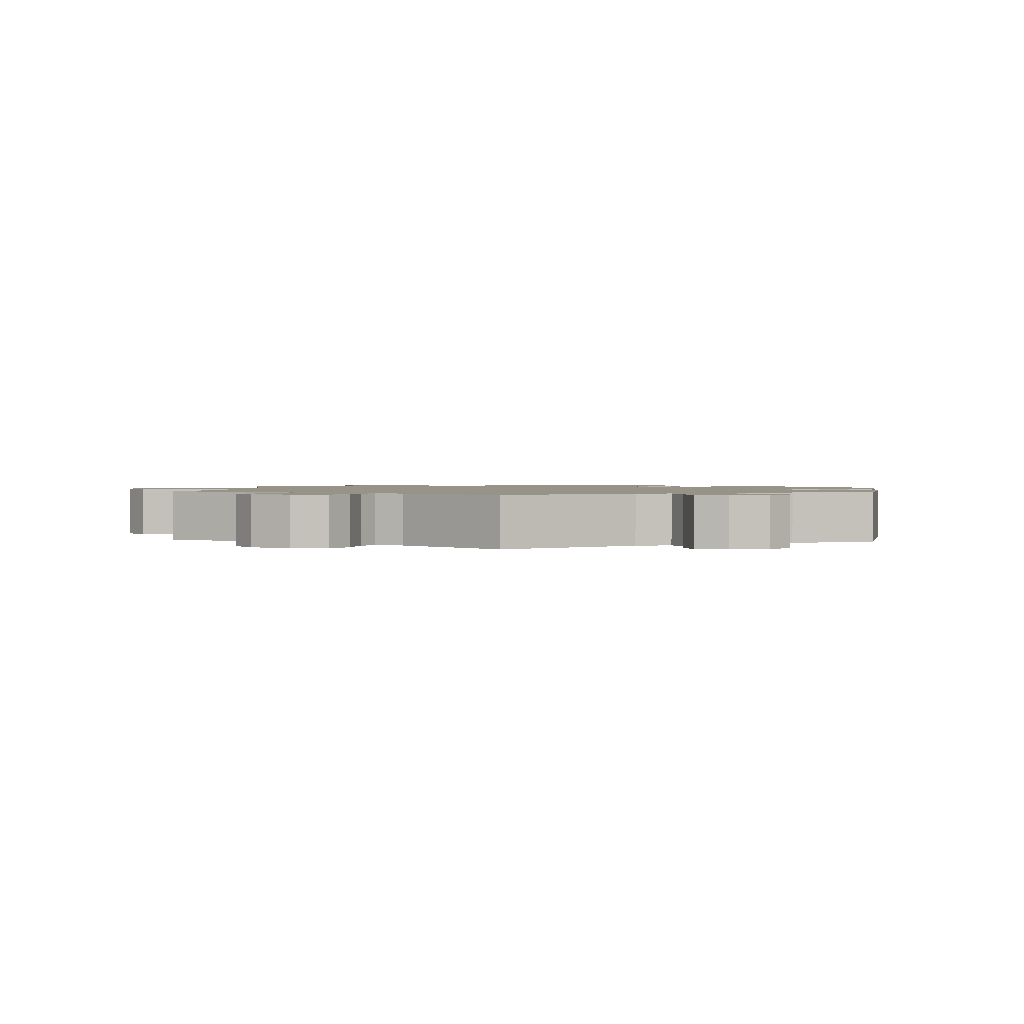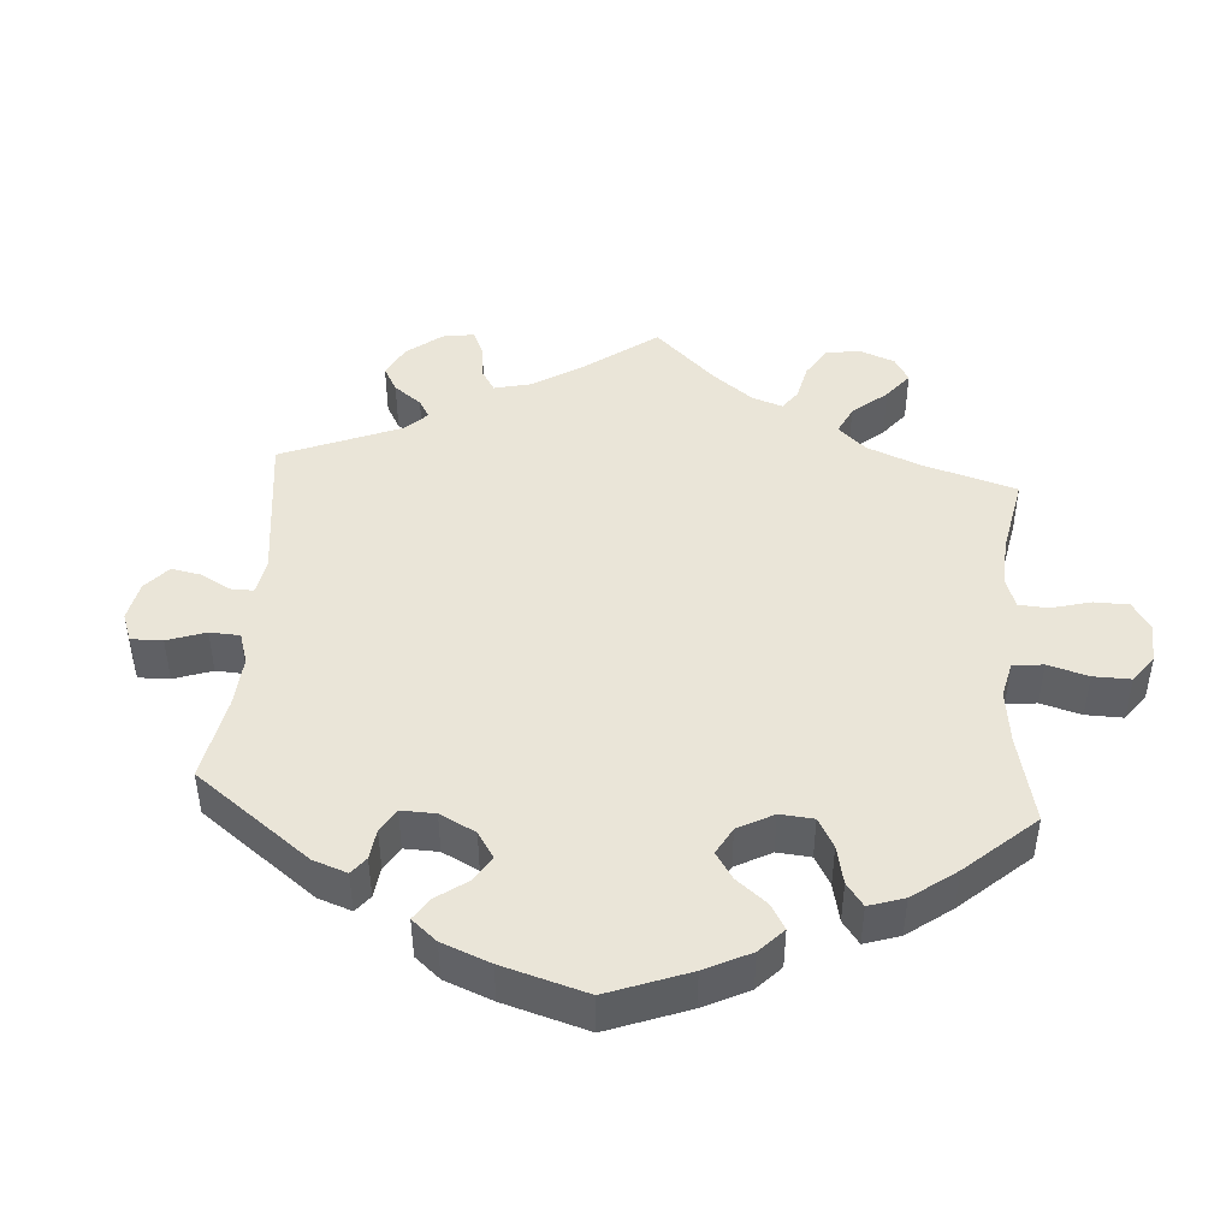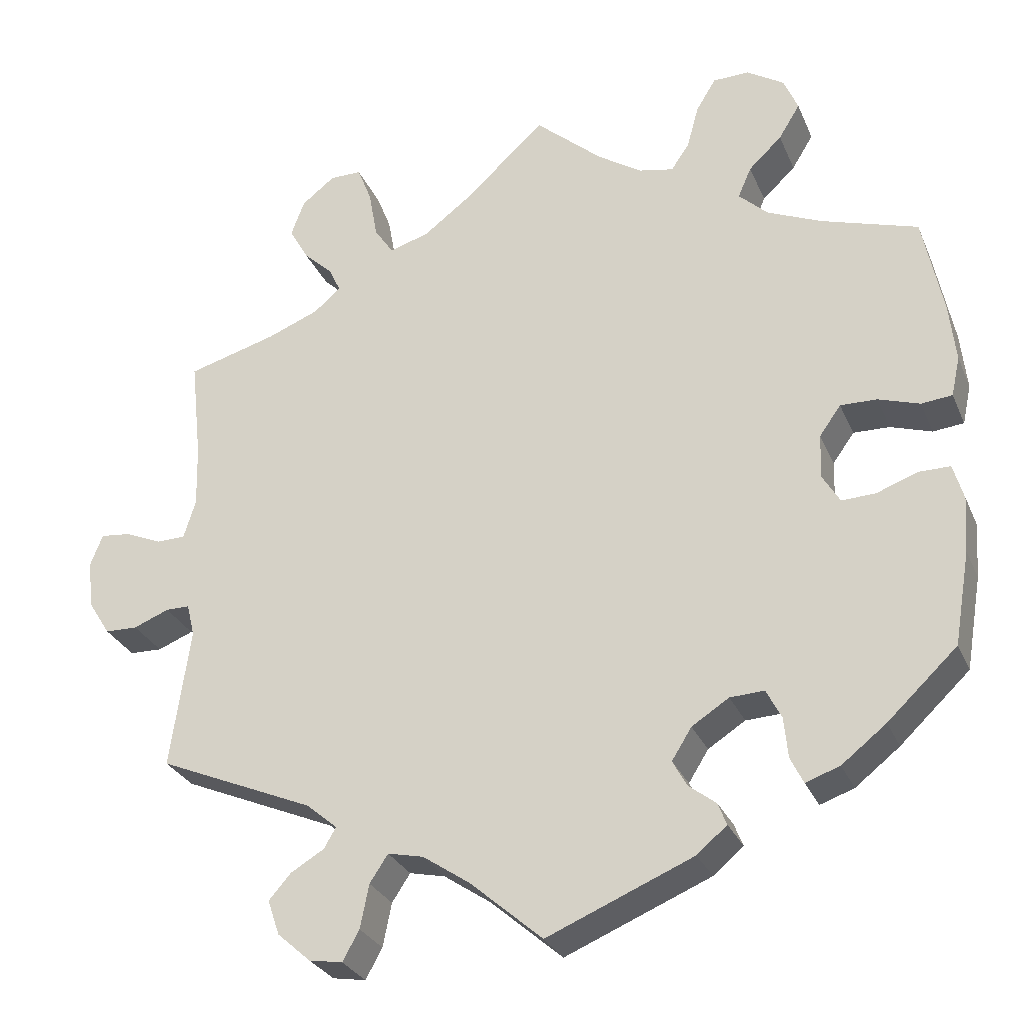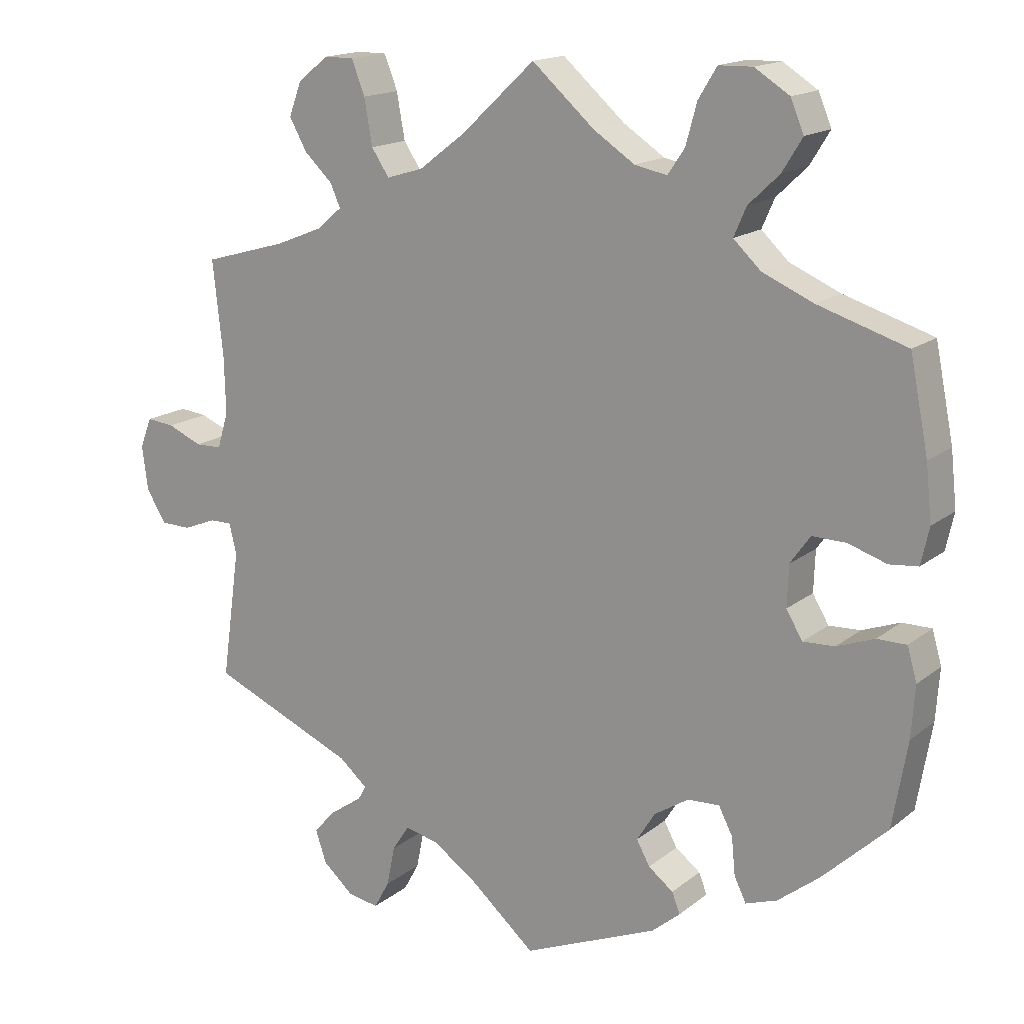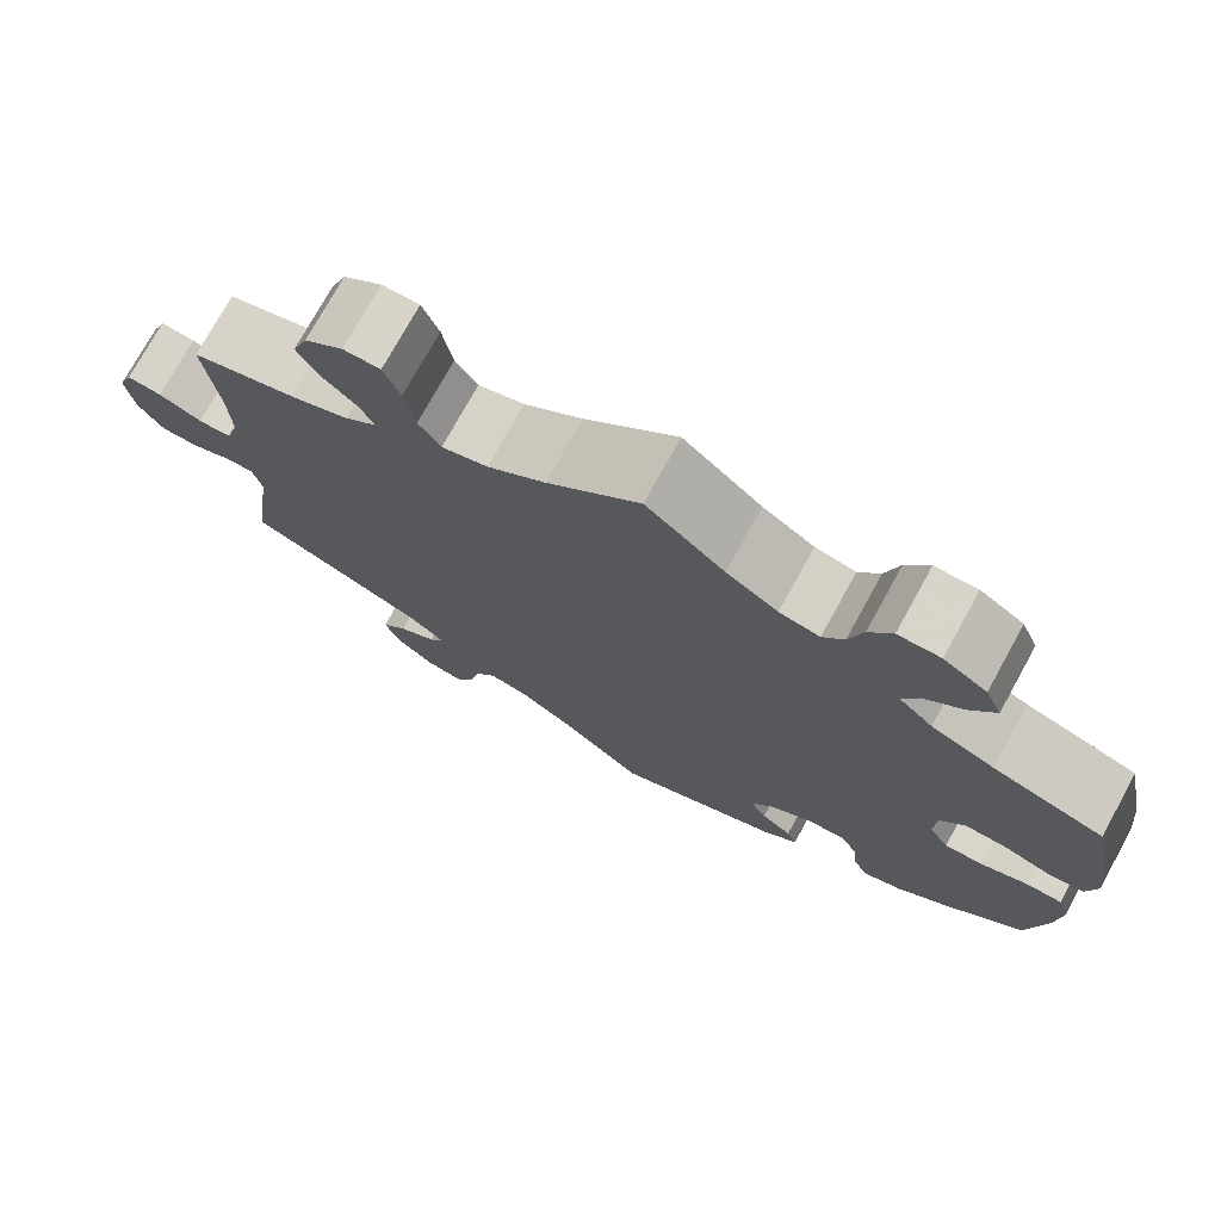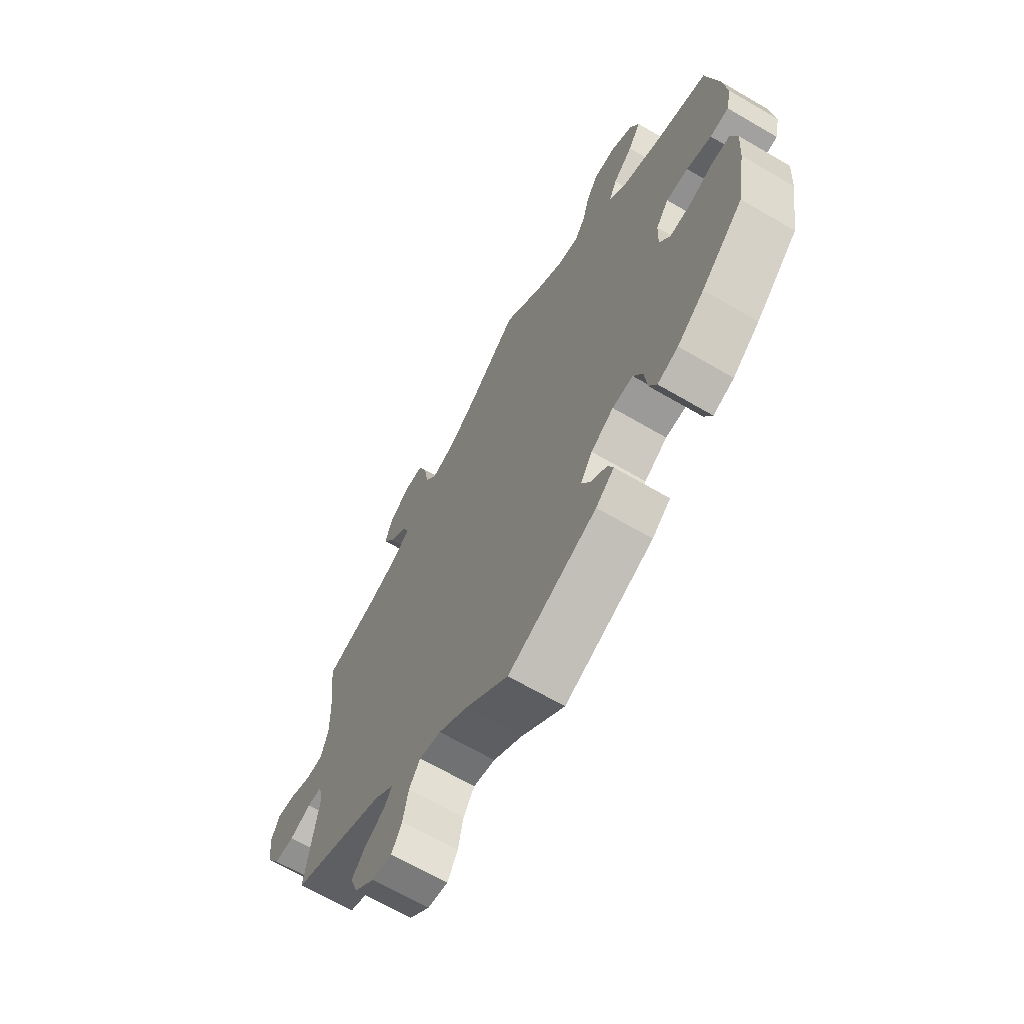
<metadata>
{"format":"obj","ext":"obj","renderer":"f3d","projection":"perspective","resolution":1024,"background":"white","views":[{"elev":1.4,"azim":124.9,"up":"+Y"},{"elev":44.9,"azim":-116.0,"up":"+Y"},{"elev":-28.7,"azim":-160.0,"up":"+Z"},{"elev":16.1,"azim":-147.1,"up":"+Z"},{"elev":75.1,"azim":-151.1,"up":"+Z"},{"elev":-66.9,"azim":-120.3,"up":"+Z"}]}
</metadata>
<code>
v 0.304 0.07 -0.373
v 0.265 0.07 -0.406
v 0.28 0.07 -0.432
v 0.322 0.07 -0.457
v 0.35 0.07 -0.489
v 0.335 0.07 -0.533
v 0.293 0.07 -0.57
v 0.251 0.07 -0.577
v 0.23 0.07 -0.539
v 0.219 0.07 -0.484
v 0.196 0.07 -0.449
v 0.151 0.07 -0.459
v 0.092 0.07 -0.499
v 0.001 0.07 -0.578
v -0.183 0.07 -0.501
v -0.221 0.07 -0.469
v -0.21 0.07 -0.441
v -0.176 0.07 -0.415
v -0.158 0.07 -0.382
v -0.183 0.07 -0.342
v -0.23 0.07 -0.312
v -0.273 0.07 -0.31
v -0.292 0.07 -0.347
v -0.297 0.07 -0.398
v -0.313 0.07 -0.431
v -0.356 0.07 -0.416
v -0.412 0.07 -0.372
v -0.5 0.07 -0.289
v -0.52 0.07 -0.172
v -0.525 0.07 -0.102
v -0.512 0.07 -0.057
v -0.472 0.07 -0.057
v -0.421 0.07 -0.076
v -0.378 0.07 -0.078
v -0.356 0.07 -0.041
v -0.358 0.07 0.015
v -0.385 0.07 0.053
v -0.431 0.07 0.052
v -0.483 0.07 0.035
v -0.522 0.07 0.039
v -0.533 0.07 0.089
v -0.525 0.07 0.164
v -0.5 0.07 0.289
v -0.379 0.07 0.327
v -0.31 0.07 0.357
v -0.273 0.07 0.392
v -0.29 0.07 0.431
v -0.332 0.07 0.471
v -0.359 0.07 0.515
v -0.341 0.07 0.558
v -0.294 0.07 0.588
v -0.248 0.07 0.587
v -0.223 0.07 0.546
v -0.208 0.07 0.491
v -0.185 0.07 0.457
v -0.141 0.07 0.466
v -0.085 0.07 0.503
v 0 0.07 0.578
v 0.1 0.07 0.485
v 0.163 0.07 0.437
v 0.213 0.07 0.422
v 0.237 0.07 0.458
v 0.248 0.07 0.52
v 0.266 0.07 0.566
v 0.306 0.07 0.566
v 0.348 0.07 0.533
v 0.365 0.07 0.487
v 0.341 0.07 0.444
v 0.303 0.07 0.408
v 0.289 0.07 0.377
v 0.323 0.07 0.348
v 0.388 0.07 0.322
v 0.501 0.07 0.29
v 0.487 0.07 0.161
v 0.485 0.07 0.083
v 0.5 0.07 0.034
v 0.536 0.07 0.033
v 0.583 0.07 0.053
v 0.621 0.07 0.057
v 0.637 0.07 0.016
v 0.629 0.07 -0.045
v 0.602 0.07 -0.088
v 0.561 0.07 -0.089
v 0.516 0.07 -0.071
v 0.486 0.07 -0.071
v 0.476 0.07 -0.112
v 0.501 0.07 -0.289
v 0.304 0 -0.373
v 0.265 0 -0.406
v 0.28 0 -0.432
v 0.322 0 -0.457
v 0.35 0 -0.489
v 0.335 0 -0.533
v 0.293 0 -0.57
v 0.251 0 -0.577
v 0.23 0 -0.539
v 0.219 0 -0.484
v 0.196 0 -0.449
v 0.151 0 -0.459
v 0.092 0 -0.499
v 0.001 0 -0.578
v -0.183 0 -0.501
v -0.221 0 -0.469
v -0.21 0 -0.441
v -0.176 0 -0.415
v -0.158 0 -0.382
v -0.183 0 -0.342
v -0.23 0 -0.312
v -0.273 0 -0.31
v -0.292 0 -0.347
v -0.297 0 -0.398
v -0.313 0 -0.431
v -0.356 0 -0.416
v -0.412 0 -0.372
v -0.5 0 -0.289
v -0.52 0 -0.172
v -0.525 0 -0.102
v -0.512 0 -0.057
v -0.472 0 -0.057
v -0.421 0 -0.076
v -0.378 0 -0.078
v -0.356 0 -0.041
v -0.358 0 0.015
v -0.385 0 0.053
v -0.431 0 0.052
v -0.483 0 0.035
v -0.522 0 0.039
v -0.533 0 0.089
v -0.525 0 0.164
v -0.5 0 0.289
v -0.379 0 0.327
v -0.31 0 0.357
v -0.273 0 0.392
v -0.29 0 0.431
v -0.332 0 0.471
v -0.359 0 0.515
v -0.341 0 0.558
v -0.294 0 0.588
v -0.248 0 0.587
v -0.223 0 0.546
v -0.208 0 0.491
v -0.185 0 0.457
v -0.141 0 0.466
v -0.085 0 0.503
v 0 0 0.578
v 0.1 0 0.485
v 0.163 0 0.437
v 0.213 0 0.422
v 0.237 0 0.458
v 0.248 0 0.52
v 0.266 0 0.566
v 0.306 0 0.566
v 0.348 0 0.533
v 0.365 0 0.487
v 0.341 0 0.444
v 0.303 0 0.408
v 0.289 0 0.377
v 0.323 0 0.348
v 0.388 0 0.322
v 0.501 0 0.29
v 0.487 0 0.161
v 0.485 0 0.083
v 0.5 0 0.034
v 0.536 0 0.033
v 0.583 0 0.053
v 0.621 0 0.057
v 0.637 0 0.016
v 0.629 0 -0.045
v 0.602 0 -0.088
v 0.561 0 -0.089
v 0.516 0 -0.071
v 0.486 0 -0.071
v 0.476 0 -0.112
v 0.501 0 -0.289
f 86 87 1
f 85 86 1 2
f 81 82 83 84
f 81 84 85
f 80 81 85
f 77 78 79 80
f 76 77 80 85
f 75 76 85 2
f 72 73 74
f 71 72 74 75
f 70 71 75 2
f 66 67 68 69
f 66 69 70
f 65 66 70
f 62 63 64 65
f 62 65 70
f 61 62 70 2
f 57 58 59
f 56 57 59 60
f 55 56 60 61
f 51 52 53 54
f 51 54 55
f 50 51 55
f 47 48 49 50
f 46 47 50 55
f 45 46 55 61
f 41 42 43 44
f 38 39 40 41
f 37 38 41 44
f 36 37 44 45
f 30 31 32 33
f 30 33 34
f 29 30 34
f 28 29 34
f 27 28 34 35
f 23 24 25 26
f 22 23 26 27
f 15 16 17 18
f 13 14 15 18
f 12 13 18 19
f 11 12 19 20
f 7 8 9 10
f 7 10 11
f 6 7 11
f 3 4 5 6
f 2 3 6 11
f 35 36 45 61
f 22 27 35 61
f 21 22 61
f 20 21 61
f 2 11 20 61
f 88 174 173
f 89 88 173 172
f 171 170 169 168
f 172 171 168
f 172 168 167
f 167 166 165 164
f 172 167 164 163
f 89 172 163 162
f 161 160 159
f 162 161 159 158
f 89 162 158 157
f 156 155 154 153
f 157 156 153
f 157 153 152
f 152 151 150 149
f 157 152 149
f 89 157 149 148
f 146 145 144
f 147 146 144 143
f 148 147 143 142
f 141 140 139 138
f 142 141 138
f 142 138 137
f 137 136 135 134
f 142 137 134 133
f 148 142 133 132
f 131 130 129 128
f 128 127 126 125
f 131 128 125 124
f 132 131 124 123
f 120 119 118 117
f 121 120 117
f 121 117 116
f 121 116 115
f 122 121 115 114
f 113 112 111 110
f 114 113 110 109
f 105 104 103 102
f 105 102 101 100
f 106 105 100 99
f 107 106 99 98
f 97 96 95 94
f 98 97 94
f 98 94 93
f 93 92 91 90
f 98 93 90 89
f 148 132 123 122
f 148 122 114 109
f 148 109 108
f 148 108 107
f 148 107 98 89
f 1 88 89 2
f 2 89 90 3
f 3 90 91 4
f 4 91 92 5
f 5 92 93 6
f 6 93 94 7
f 7 94 95 8
f 8 95 96 9
f 9 96 97 10
f 10 97 98 11
f 11 98 99 12
f 12 99 100 13
f 13 100 101 14
f 14 101 102 15
f 15 102 103 16
f 16 103 104 17
f 17 104 105 18
f 18 105 106 19
f 19 106 107 20
f 20 107 108 21
f 21 108 109 22
f 22 109 110 23
f 23 110 111 24
f 24 111 112 25
f 25 112 113 26
f 26 113 114 27
f 27 114 115 28
f 28 115 116 29
f 29 116 117 30
f 30 117 118 31
f 31 118 119 32
f 32 119 120 33
f 33 120 121 34
f 34 121 122 35
f 35 122 123 36
f 36 123 124 37
f 37 124 125 38
f 38 125 126 39
f 39 126 127 40
f 40 127 128 41
f 41 128 129 42
f 42 129 130 43
f 43 130 131 44
f 44 131 132 45
f 45 132 133 46
f 46 133 134 47
f 47 134 135 48
f 48 135 136 49
f 49 136 137 50
f 50 137 138 51
f 51 138 139 52
f 52 139 140 53
f 53 140 141 54
f 54 141 142 55
f 55 142 143 56
f 56 143 144 57
f 57 144 145 58
f 58 145 146 59
f 59 146 147 60
f 60 147 148 61
f 61 148 149 62
f 62 149 150 63
f 63 150 151 64
f 64 151 152 65
f 65 152 153 66
f 66 153 154 67
f 67 154 155 68
f 68 155 156 69
f 69 156 157 70
f 70 157 158 71
f 71 158 159 72
f 72 159 160 73
f 73 160 161 74
f 74 161 162 75
f 75 162 163 76
f 76 163 164 77
f 77 164 165 78
f 78 165 166 79
f 79 166 167 80
f 80 167 168 81
f 81 168 169 82
f 82 169 170 83
f 83 170 171 84
f 84 171 172 85
f 85 172 173 86
f 86 173 174 87
f 87 174 88 1

</code>
